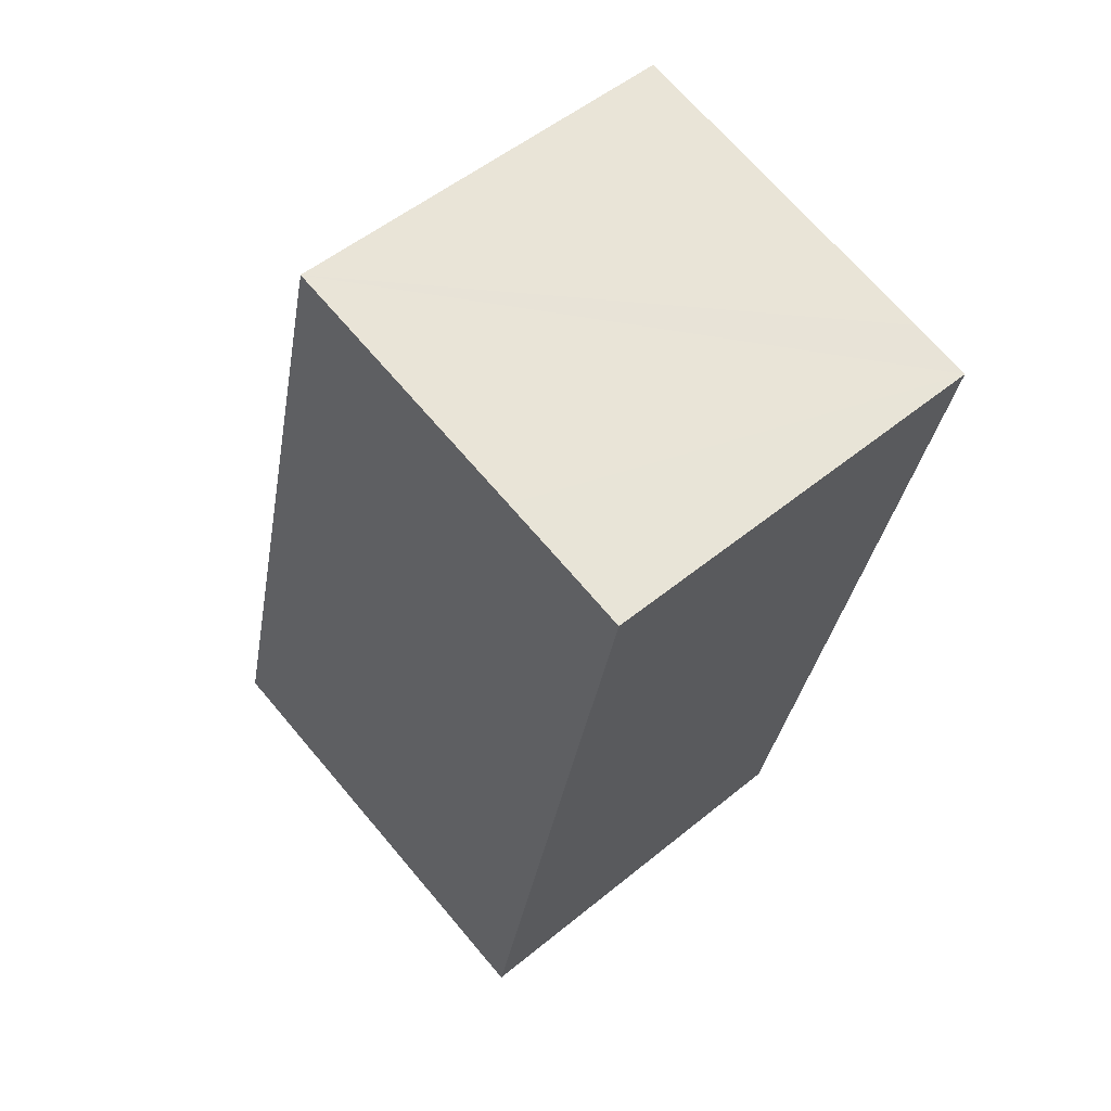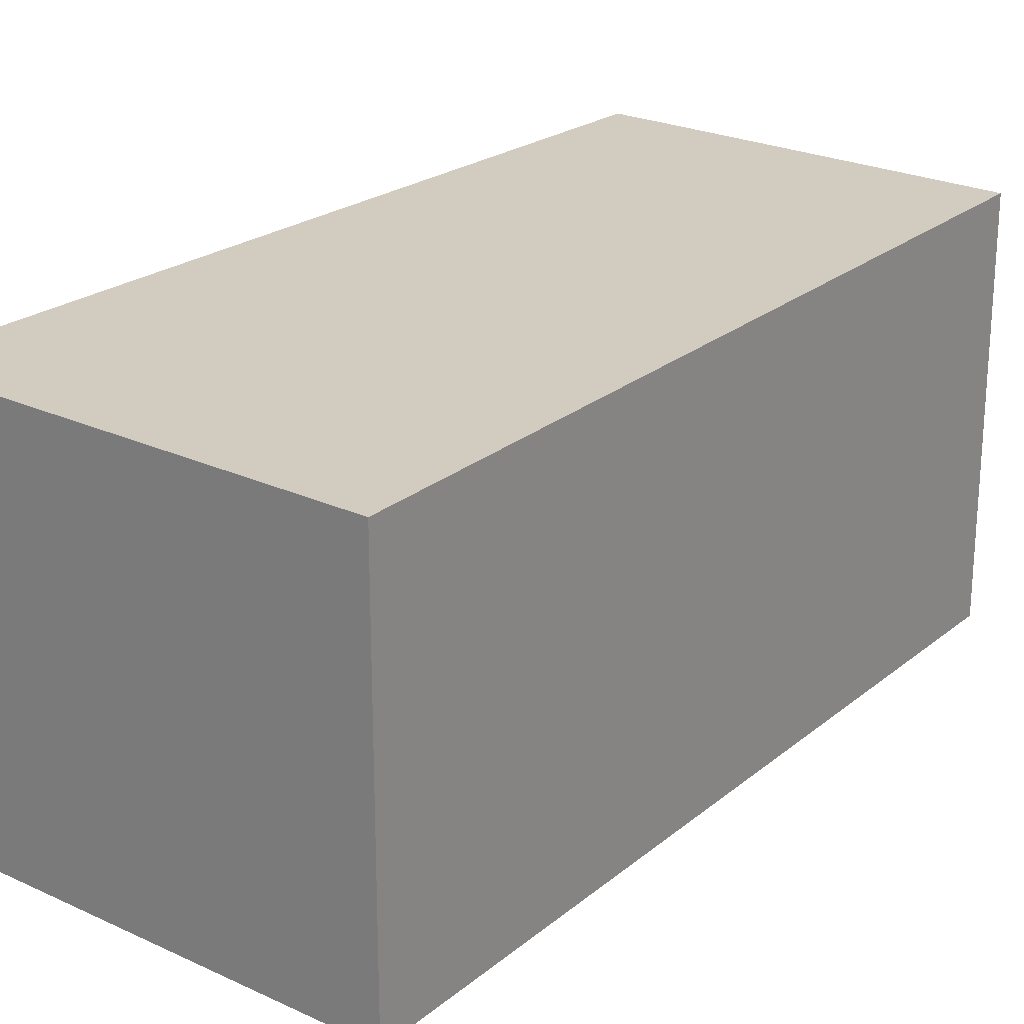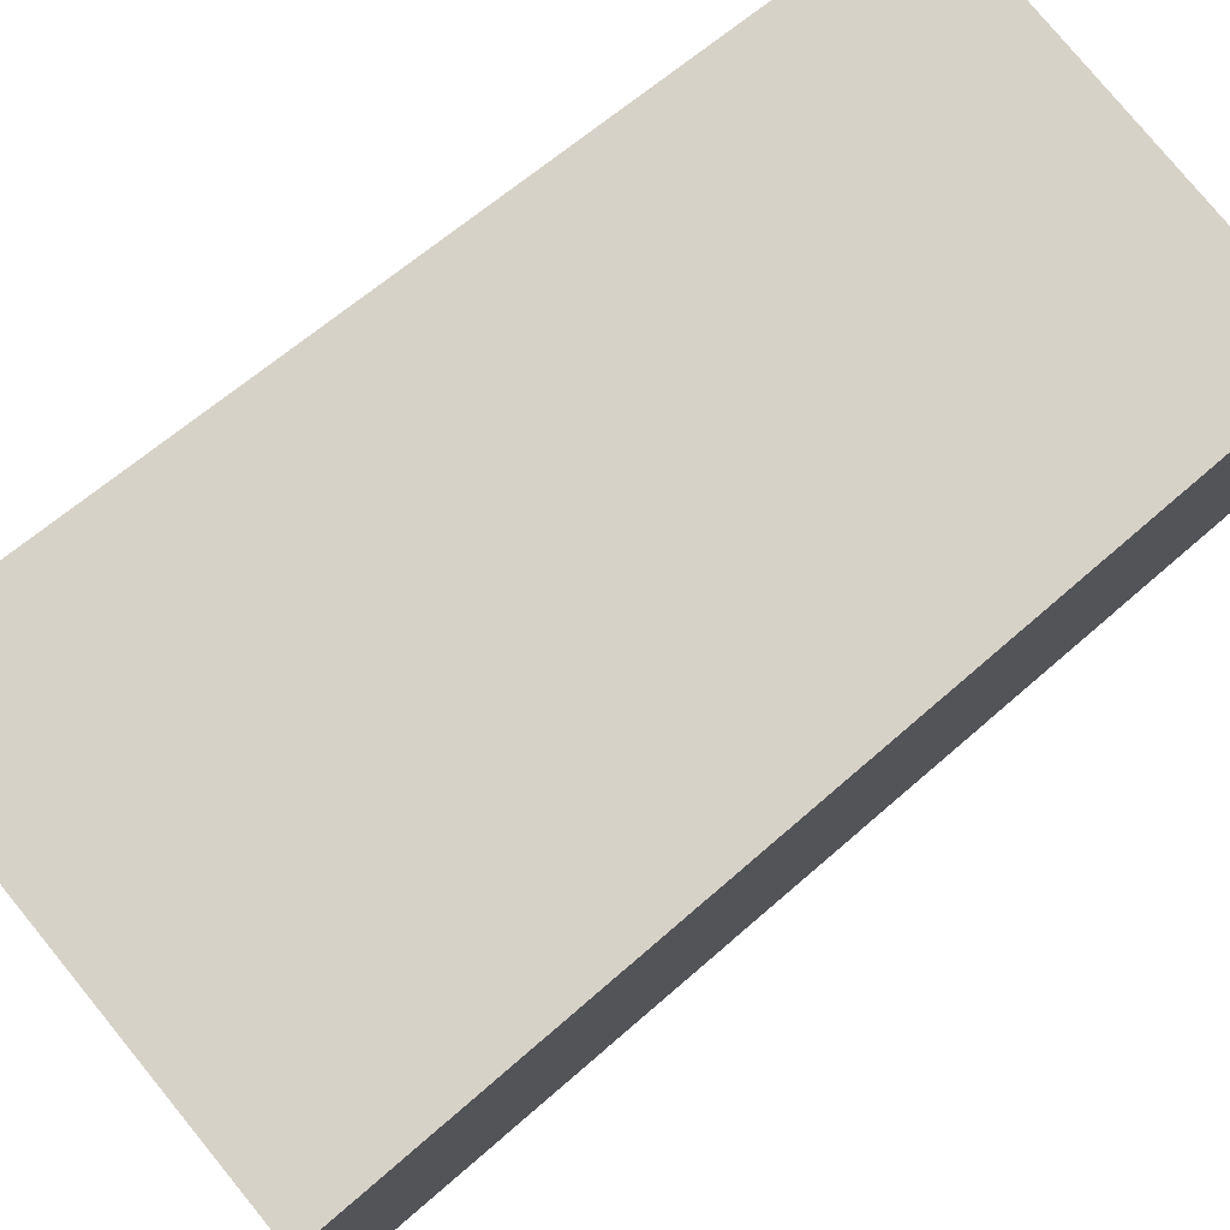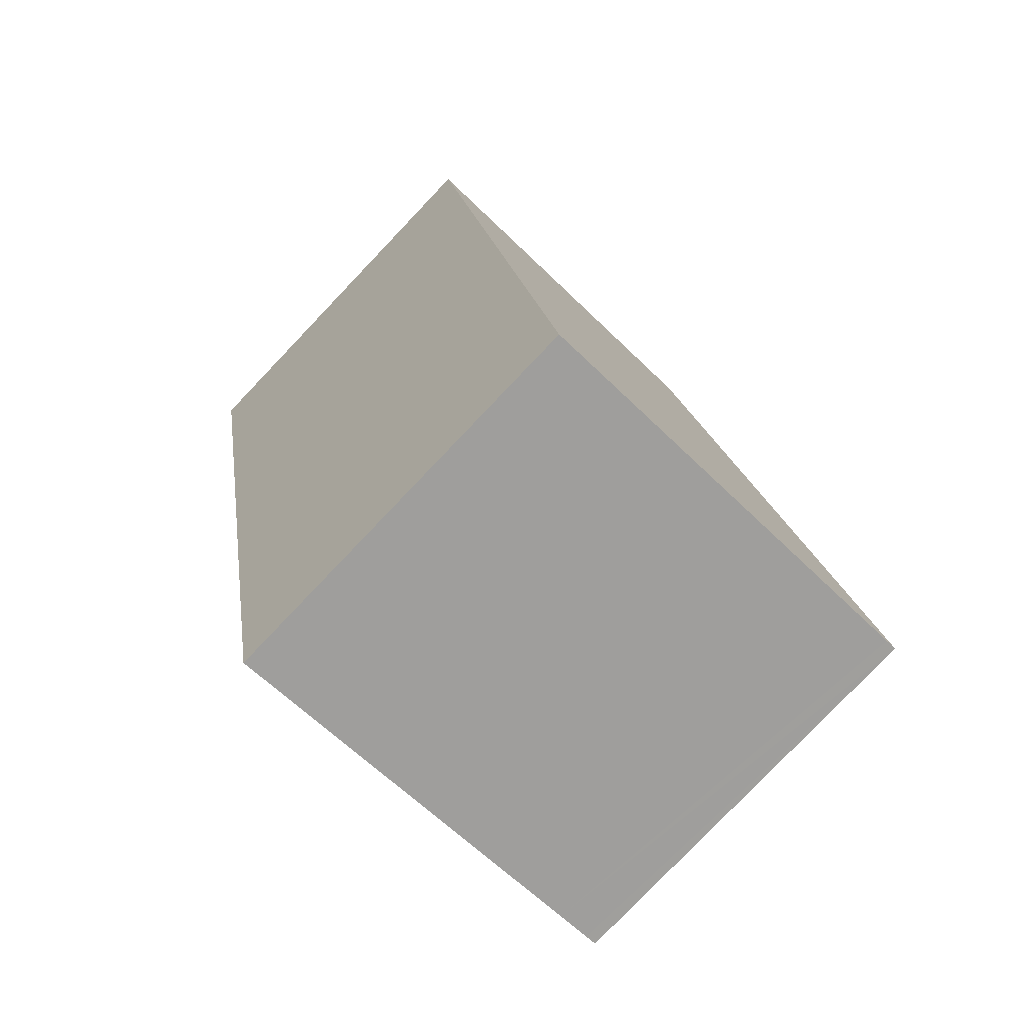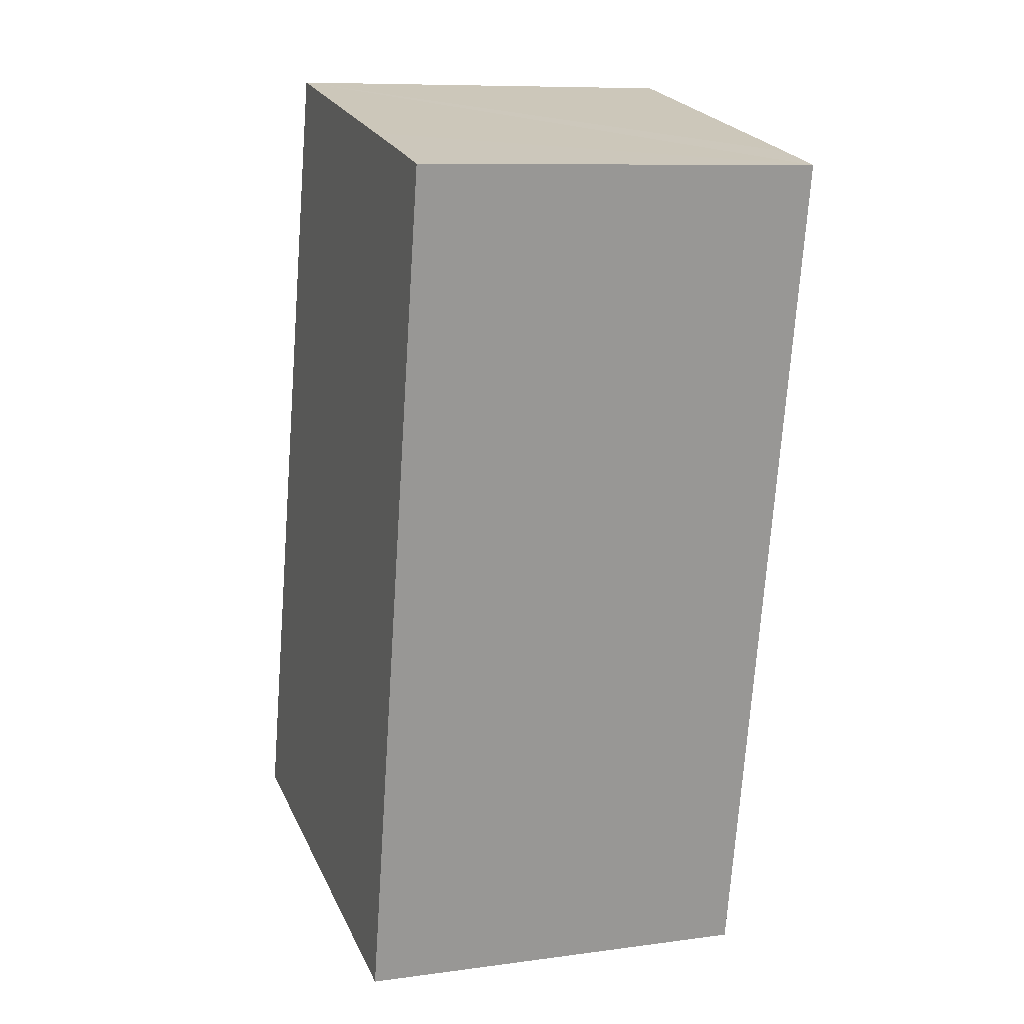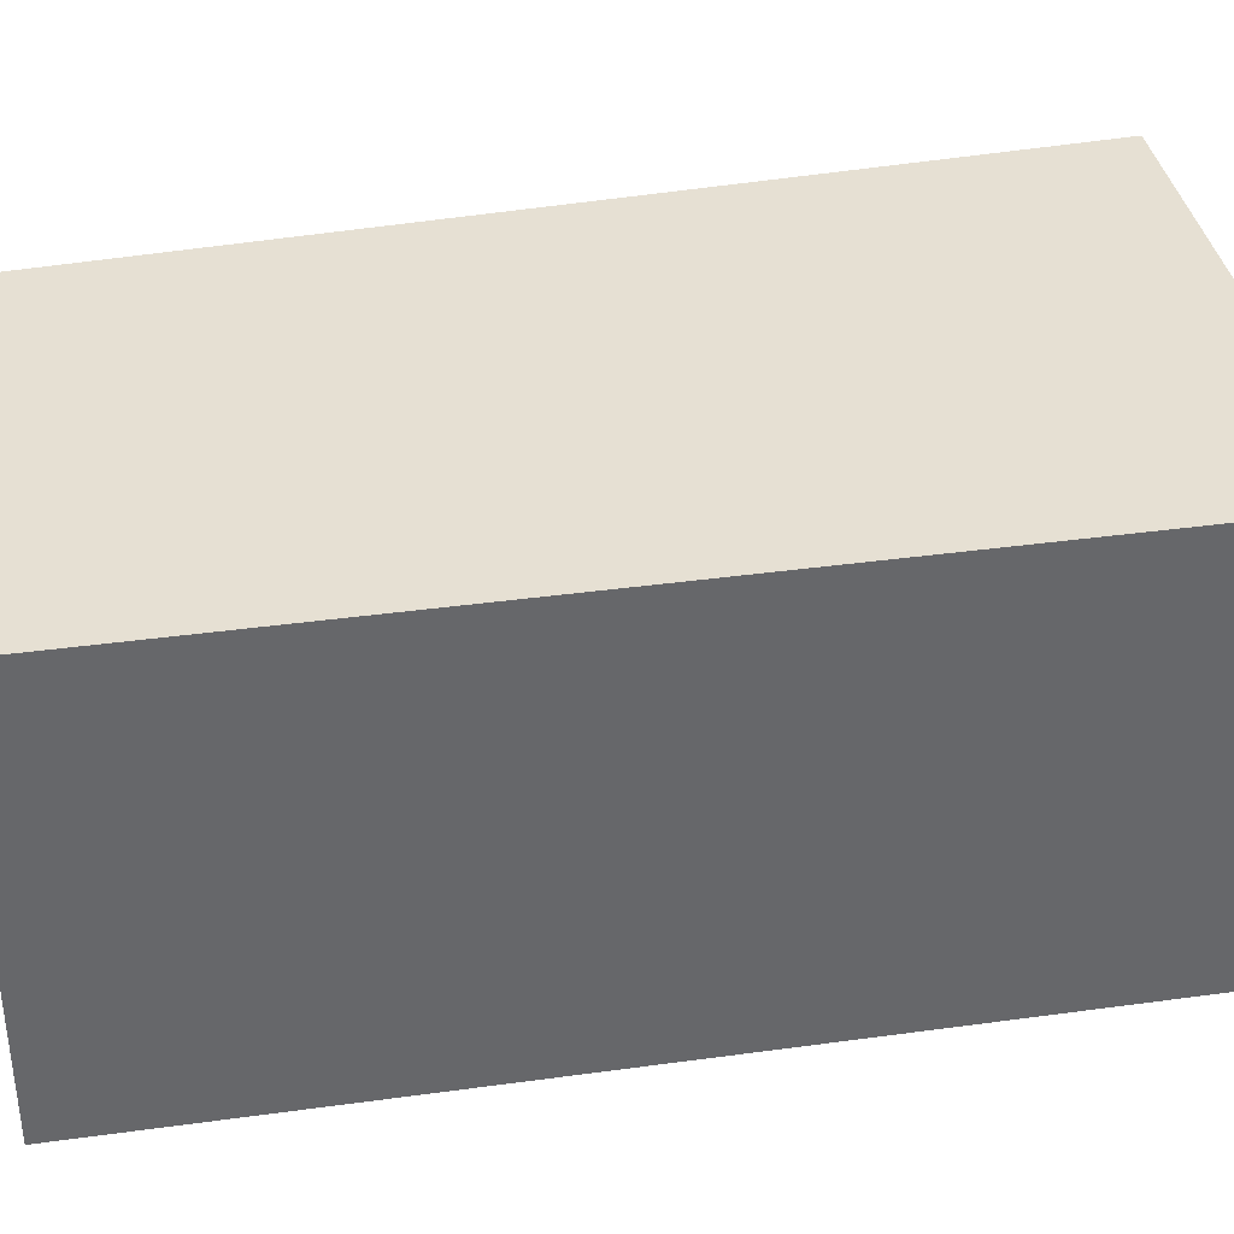
<metadata>
{"format":"obj","ext":"obj","renderer":"f3d","projection":"perspective","resolution":1024,"background":"white","views":[{"elev":52.3,"azim":48.5,"up":"+Z"},{"elev":23.8,"azim":-129.2,"up":"+Y"},{"elev":77.4,"azim":-116.4,"up":"+Y"},{"elev":-79.7,"azim":136.3,"up":"+Z"},{"elev":9.0,"azim":70.1,"up":"+Z"},{"elev":38.4,"azim":91.3,"up":"+Y"}]}
</metadata>
<code>
v  6.662 5.668 10.83
v  0.813 5.668 3.223
v  2.942 5.668 11.67
v  7.686 5.668 10.6
v  8.519 5.668 10.41
v  6.179 5.668 -1.414
v  0.649 5.668 -0.148
v  0.167 5.668 -0.038
v  0 5.668 3.471e-16
v  0 0 0
v  0.813 -1.974e-16 3.223
v  2.942 -7.146e-16 11.67
v  6.662 -6.634e-16 10.83
v  8.519 -6.372e-16 10.41
v  7.686 -6.492e-16 10.6
v  6.179 8.658e-17 -1.414
v  0.649 9.062e-18 -0.148
v  0.167 2.327e-18 -0.038
g defaultobject
f 1 2 3
f 2 1 4
f 2 4 5
f 2 5 6
f 2 6 7
f 2 7 8
f 2 8 9
f 10 2 9
f 2 10 3
f 3 10 11
f 3 11 12
f 12 1 3
f 1 12 4
f 4 12 5
f 5 12 13
f 5 13 14
f 14 13 15
f 14 6 5
f 6 14 16
f 16 7 6
f 7 16 17
f 7 17 8
f 8 17 9
f 9 17 18
f 9 18 10
f 11 13 12
f 13 11 15
f 15 11 14
f 14 11 16
f 16 11 17
f 17 11 18
f 18 11 10

</code>
